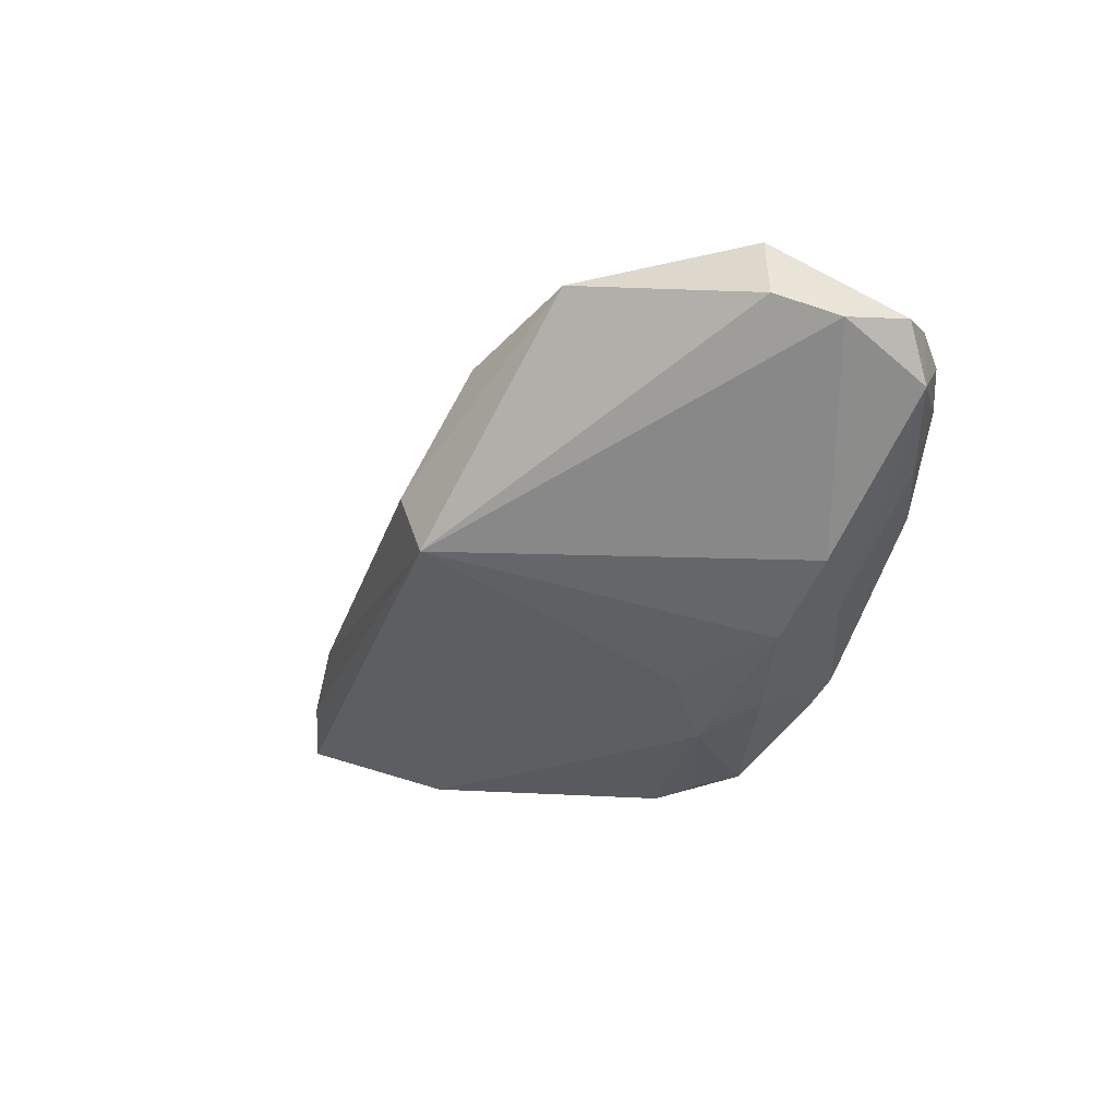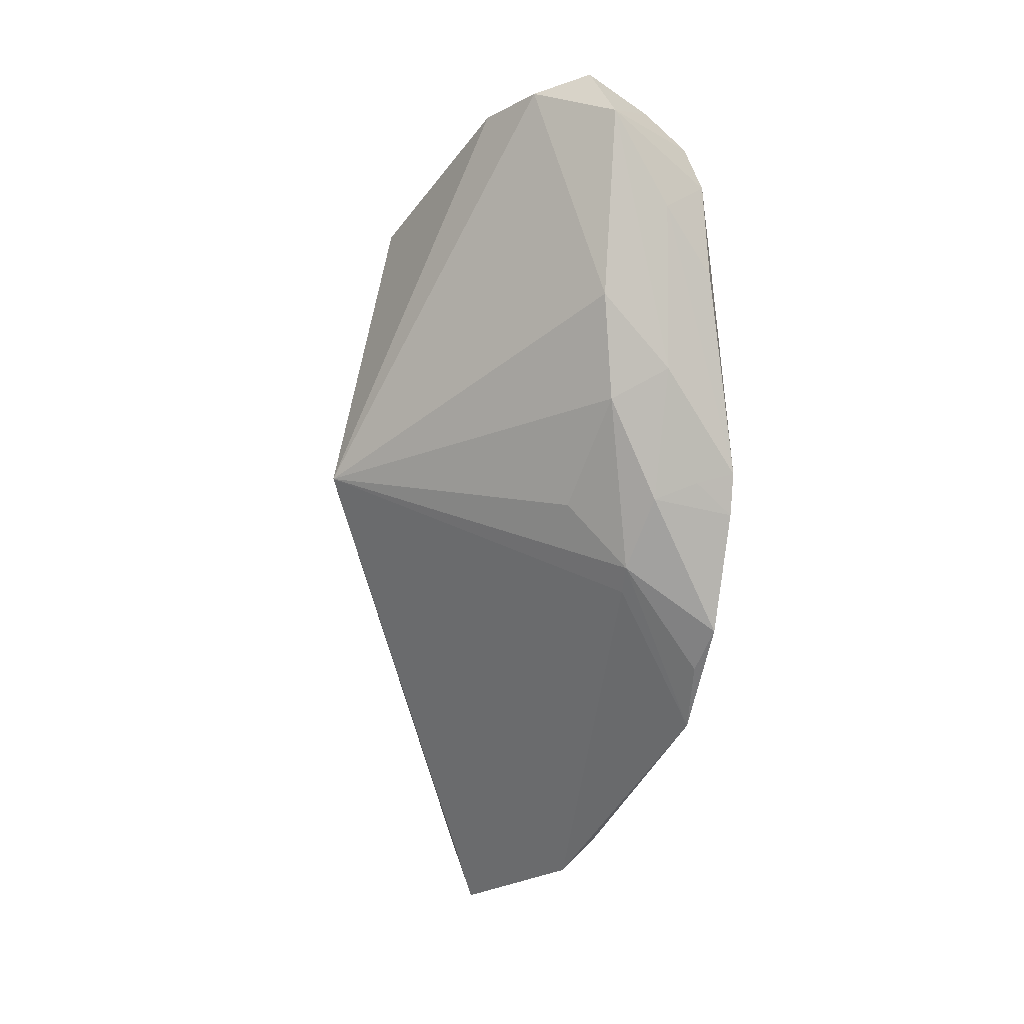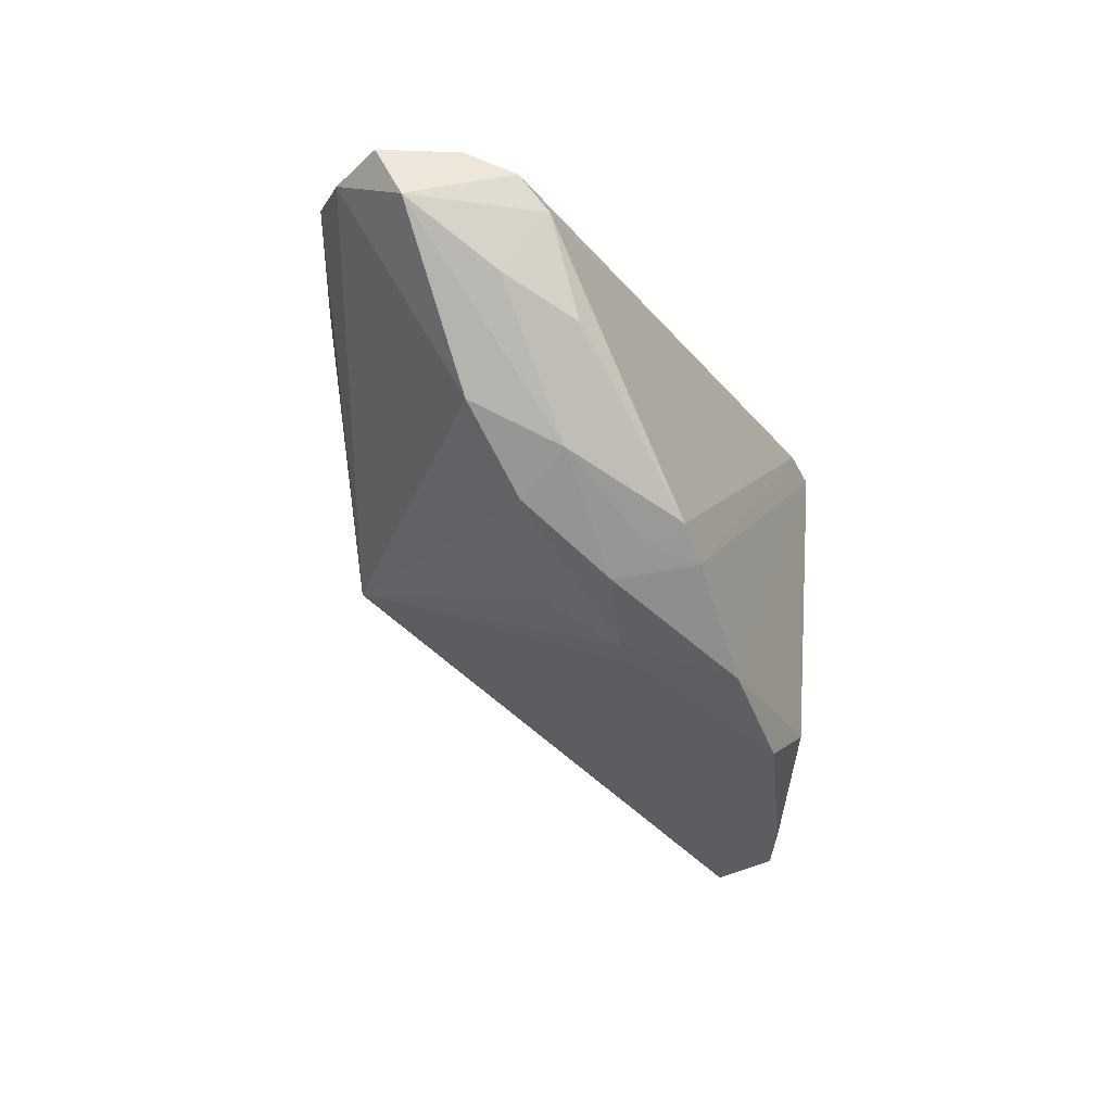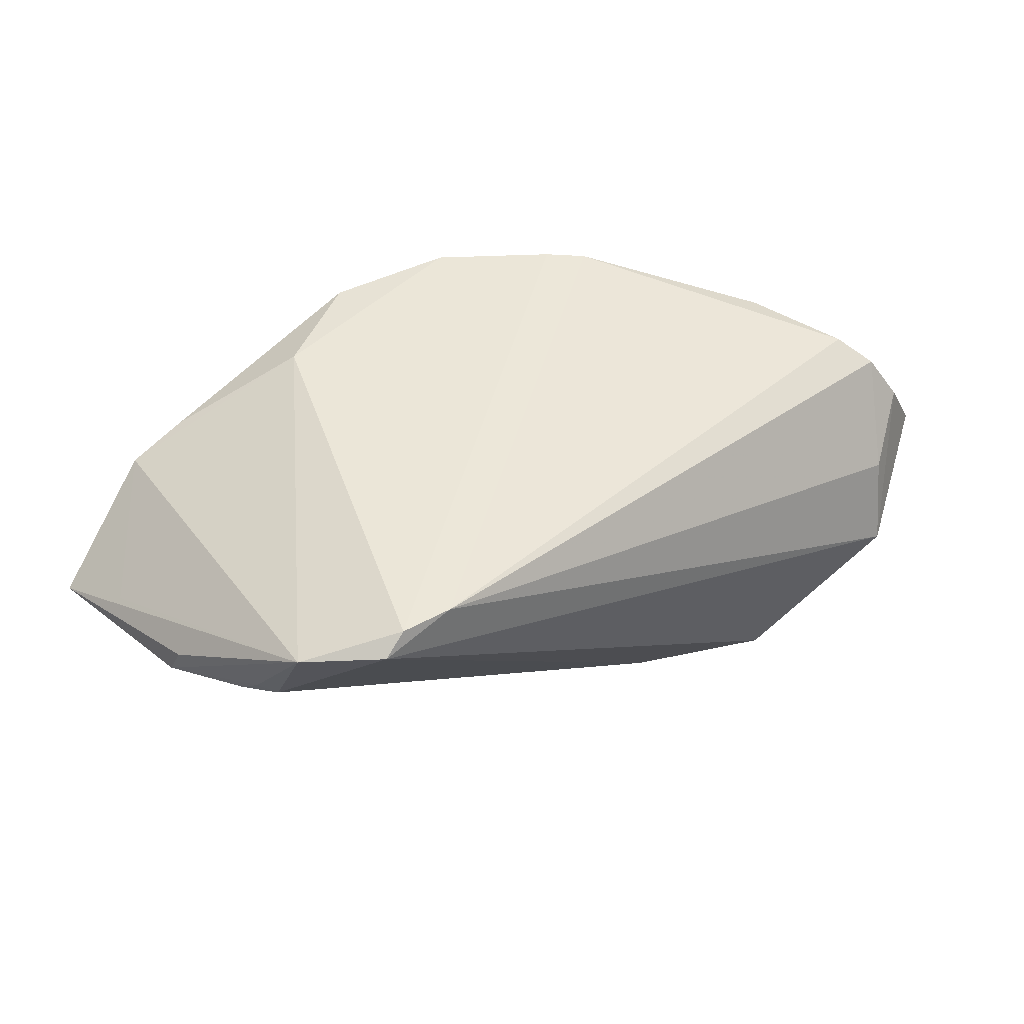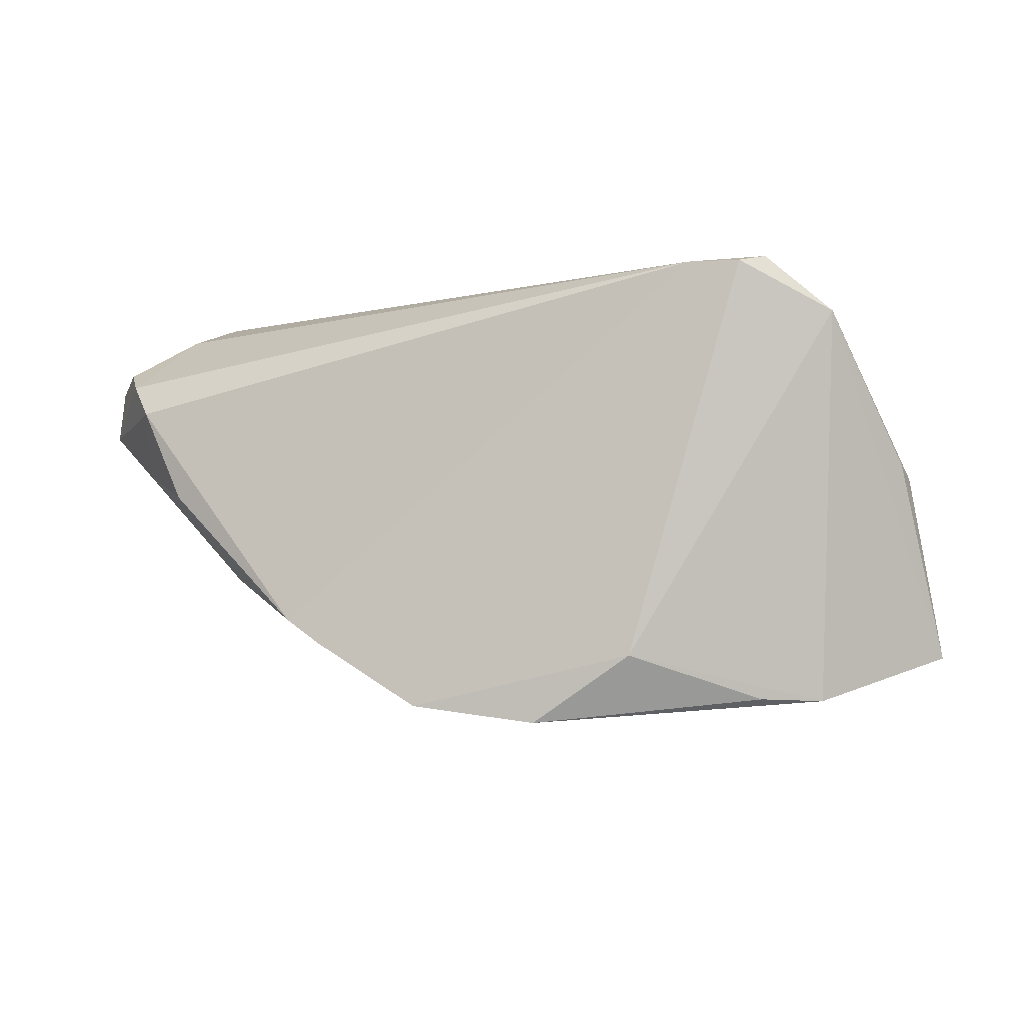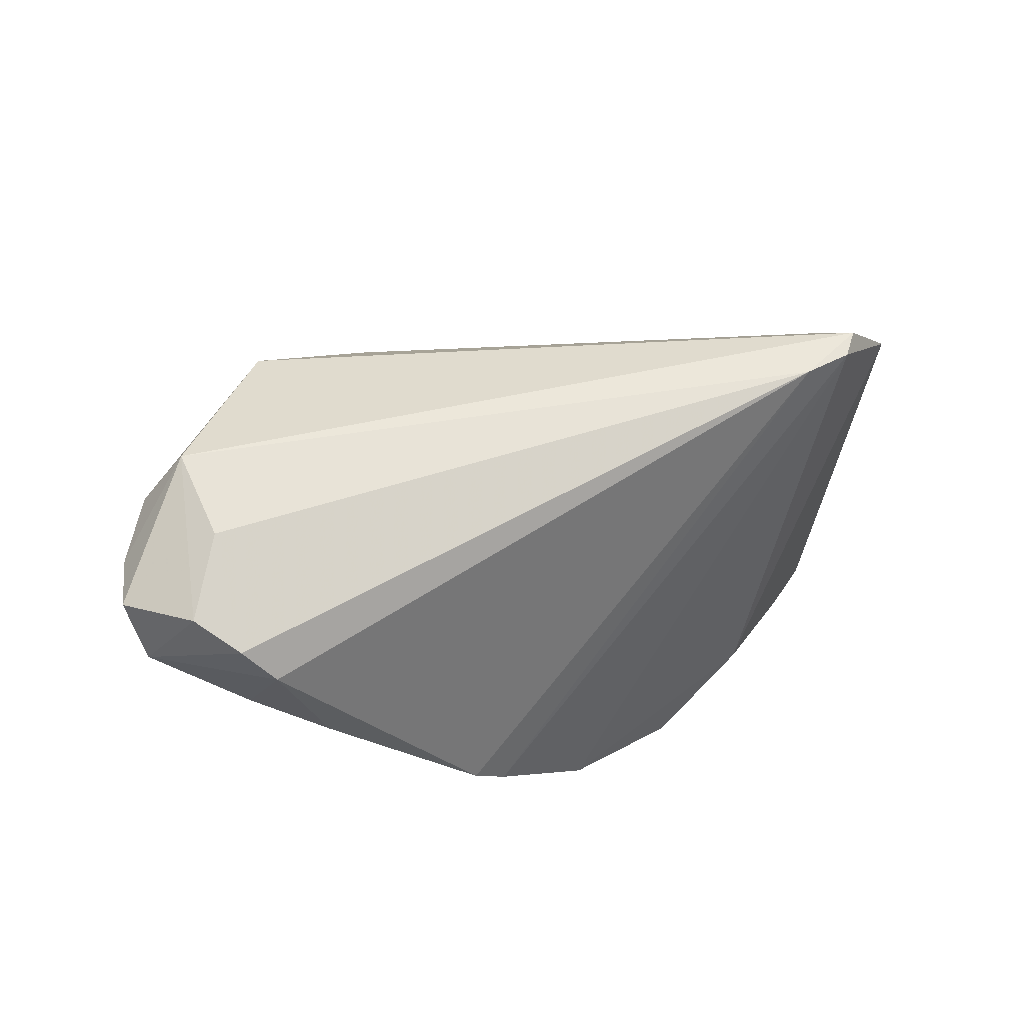
<metadata>
{"format":"obj","ext":"obj","renderer":"f3d","projection":"perspective","resolution":1024,"background":"white","views":[{"elev":-10.5,"azim":-130.0,"up":"+Y"},{"elev":-49.8,"azim":-98.6,"up":"+Y"},{"elev":-33.0,"azim":-68.6,"up":"+Y"},{"elev":46.2,"azim":144.8,"up":"+Z"},{"elev":-5.6,"azim":14.1,"up":"+Y"},{"elev":44.1,"azim":-35.7,"up":"+Y"}]}
</metadata>
<code>
v -0.04706 0.01667 -0.01534
v -0.01231 -0.02515 0.006871
v -0.02337 -0.01855 0.01817
v 0.04511 0.01024 0.005019
v -0.04847 0.01259 0.009029
v 0.03366 -0.02822 0.01108
v -0.0013 -0.02986 0.0173
v -0.0005705 0.0006283 -0.02859
v -0.00717 -0.02903 0.01856
v 0.04294 0.01734 0.01472
v 0.0405 -0.02844 0.007997
v 0.03532 0.02388 0.01645
v -0.00523 -0.006202 -0.02914
v -0.02081 -0.02196 0.008875
v 0.04596 0.007921 0.002917
v -0.02542 0.02071 -0.02517
v -0.02246 -0.02001 0.01381
v -0.0513 0.01506 0.00378
v 0.007461 -0.031 0.01812
v 0.04971 -0.01768 -0.006247
v 0.01908 -0.02314 0.01856
v -0.05619 0.01389 -0.004153
v -0.0193 -0.02142 0.01849
v -0.05273 0.01372 -0.0104
v -0.0087 -0.02551 0.00704
v 0.0501 1.887e-05 0.003922
v 0.05102 -0.01395 0.001721
v -0.04038 -0.00251 0.01283
v 0.05427 -0.0232 -0.002865
v 0.03251 0.02313 0.01856
v -0.05546 0.007295 -0.001136
v -0.03355 -0.0129 0.00851
v 0.02643 0.02327 0.01835
v -0.01654 -0.01972 -0.0008491
v -0.01005 0.01437 -0.02567
v 0.05081 -0.001335 0.0006454
v -0.04468 0.02035 -0.001997
v -0.0401 -0.008743 -0.0001725
v 0.03834 -0.01146 -0.01193
v -0.04303 0.02388 -0.01202
v -0.04572 0.008657 0.01158
v -0.03035 -0.01594 0.002125
v 0.04355 0.01226 0.004576
v -0.04708 0.001172 0.006483
f 11 13 29
f 26 29 36
f 11 29 27
f 1 16 13
f 3 23 33
f 33 41 3
f 41 28 3
f 9 19 21
f 42 38 13
f 20 29 13
f 13 39 20
f 36 29 20
f 20 39 36
f 13 16 8
f 8 39 13
f 36 39 8
f 24 38 31
f 13 38 24
f 24 1 13
f 1 24 40
f 16 1 40
f 10 26 36
f 11 27 10
f 29 26 10
f 10 27 29
f 10 21 11
f 44 3 28
f 44 41 31
f 44 28 41
f 11 21 6
f 6 19 11
f 21 19 6
f 11 19 25
f 25 19 2
f 25 13 11
f 25 2 13
f 2 19 7
f 7 9 2
f 19 9 7
f 13 2 34
f 34 42 13
f 2 42 34
f 2 9 14
f 14 42 2
f 14 9 23
f 38 42 32
f 3 44 32
f 42 14 32
f 31 38 32
f 32 44 31
f 35 8 16
f 36 8 15
f 15 35 43
f 8 35 15
f 33 40 37
f 12 10 43
f 12 35 16
f 43 35 12
f 12 40 33
f 16 40 12
f 17 14 23
f 17 32 14
f 23 3 17
f 3 32 17
f 43 10 4
f 4 15 43
f 4 10 36
f 36 15 4
f 18 37 40
f 30 12 33
f 10 12 30
f 21 10 30
f 30 9 21
f 33 23 30
f 23 9 30
f 31 41 5
f 5 18 31
f 5 41 33
f 33 37 5
f 37 18 5
f 22 24 31
f 31 18 22
f 22 40 24
f 22 18 40

</code>
